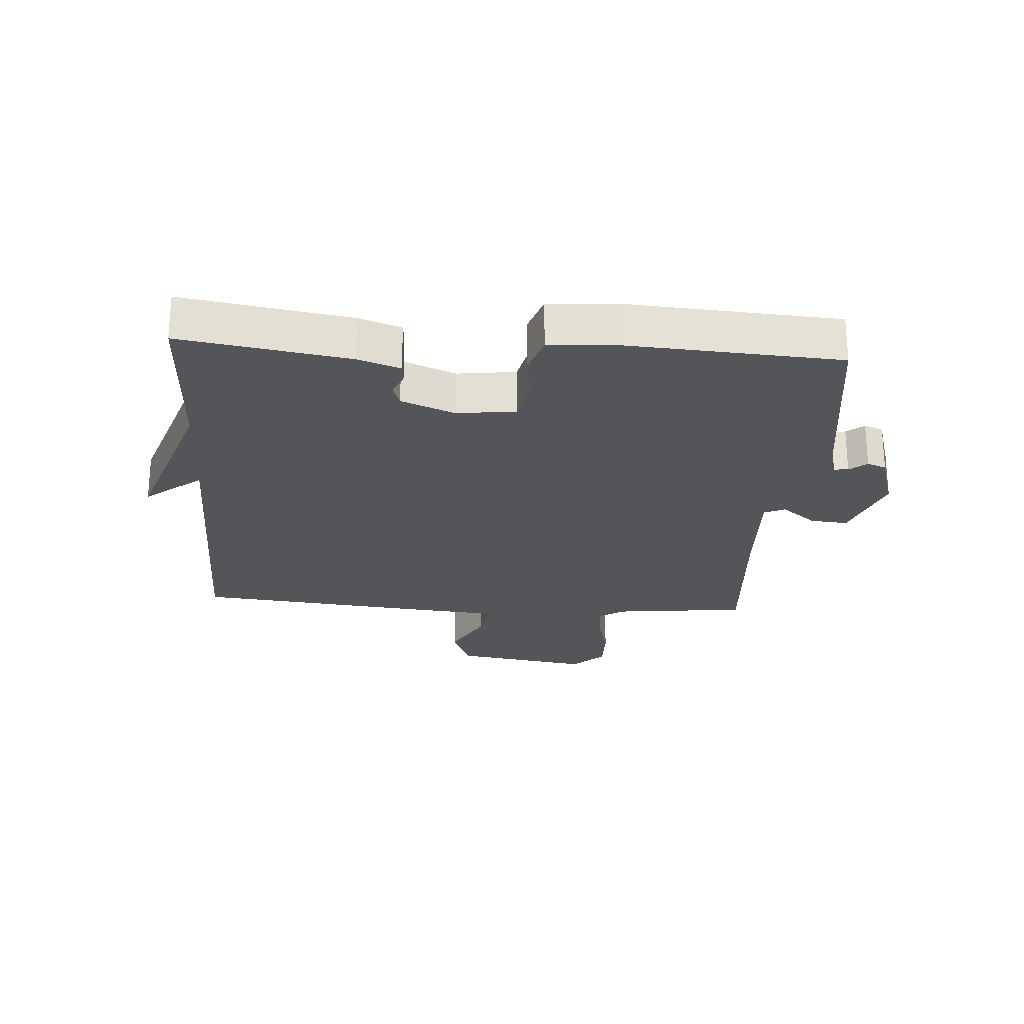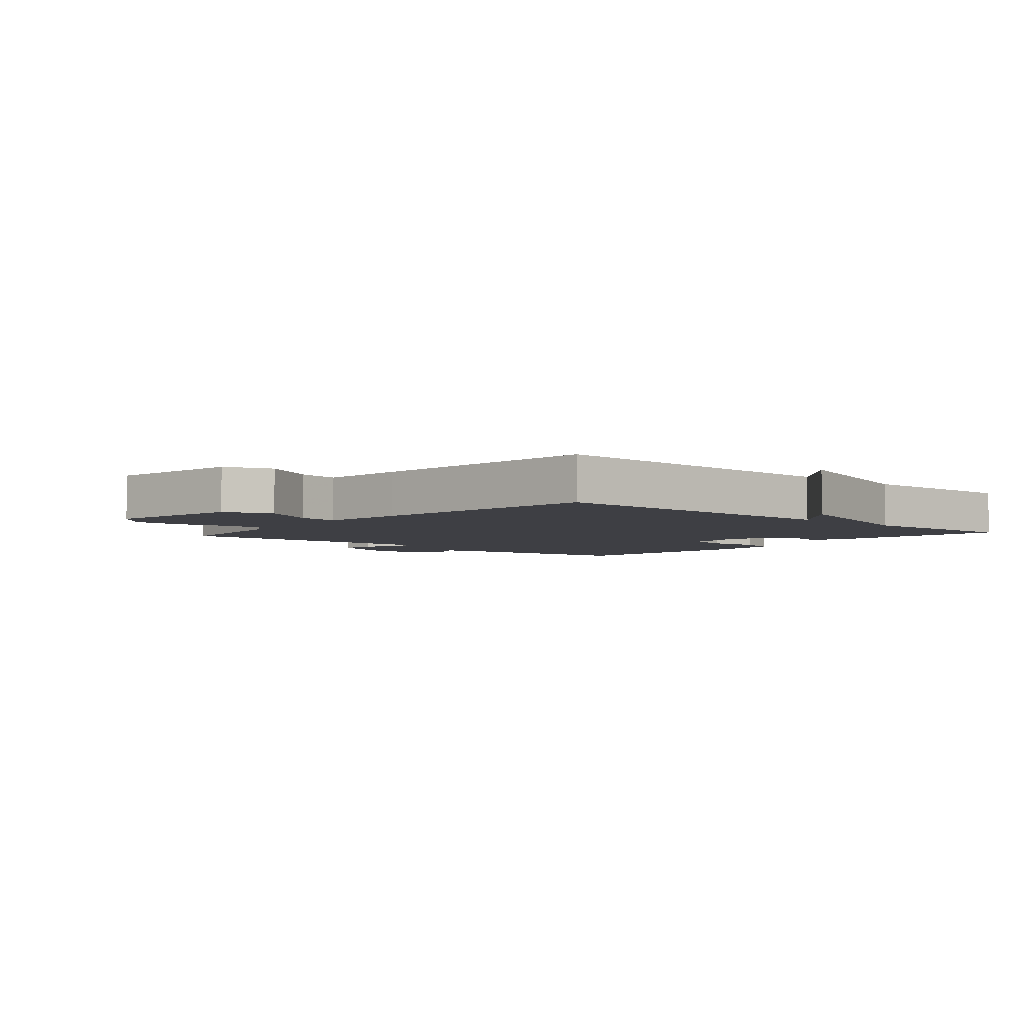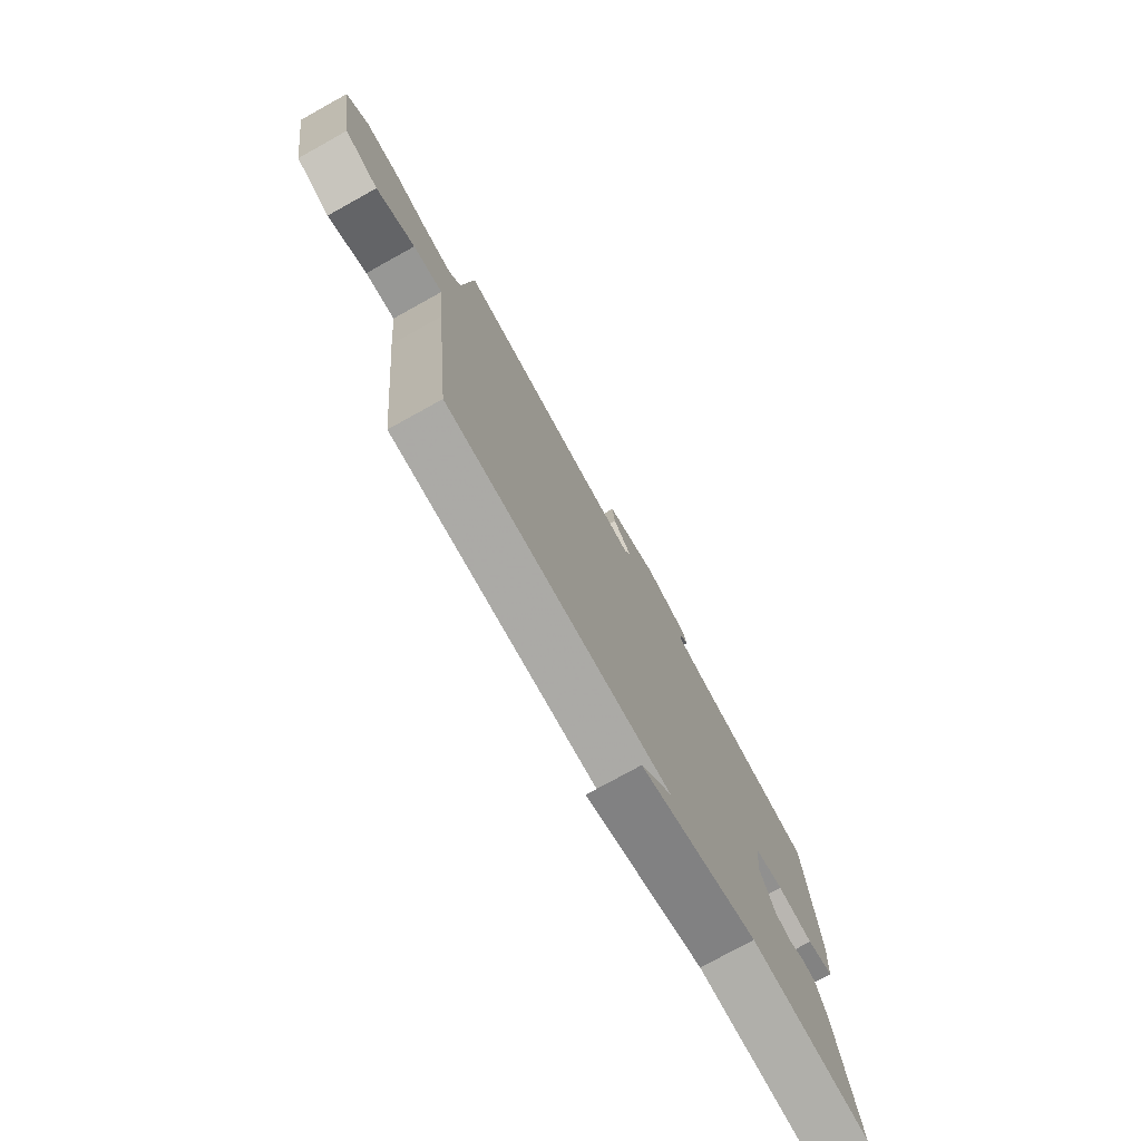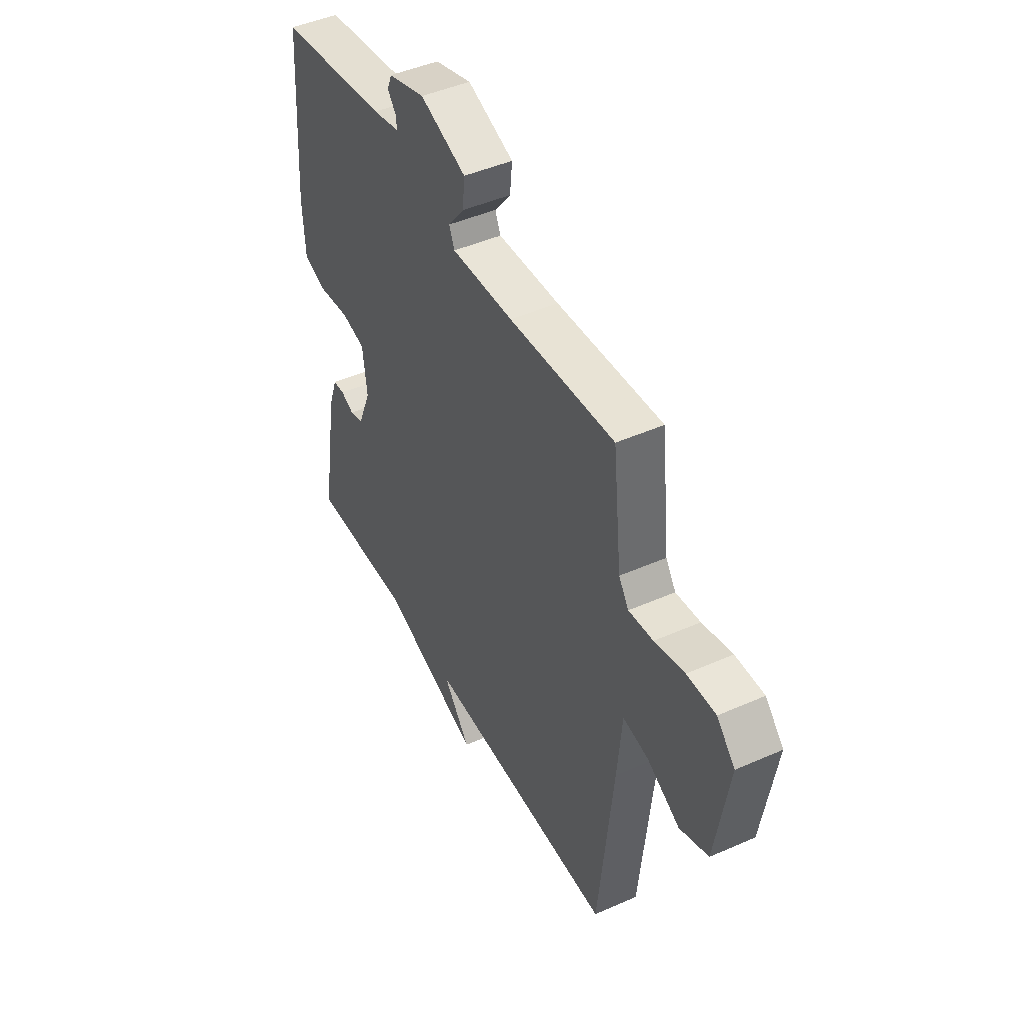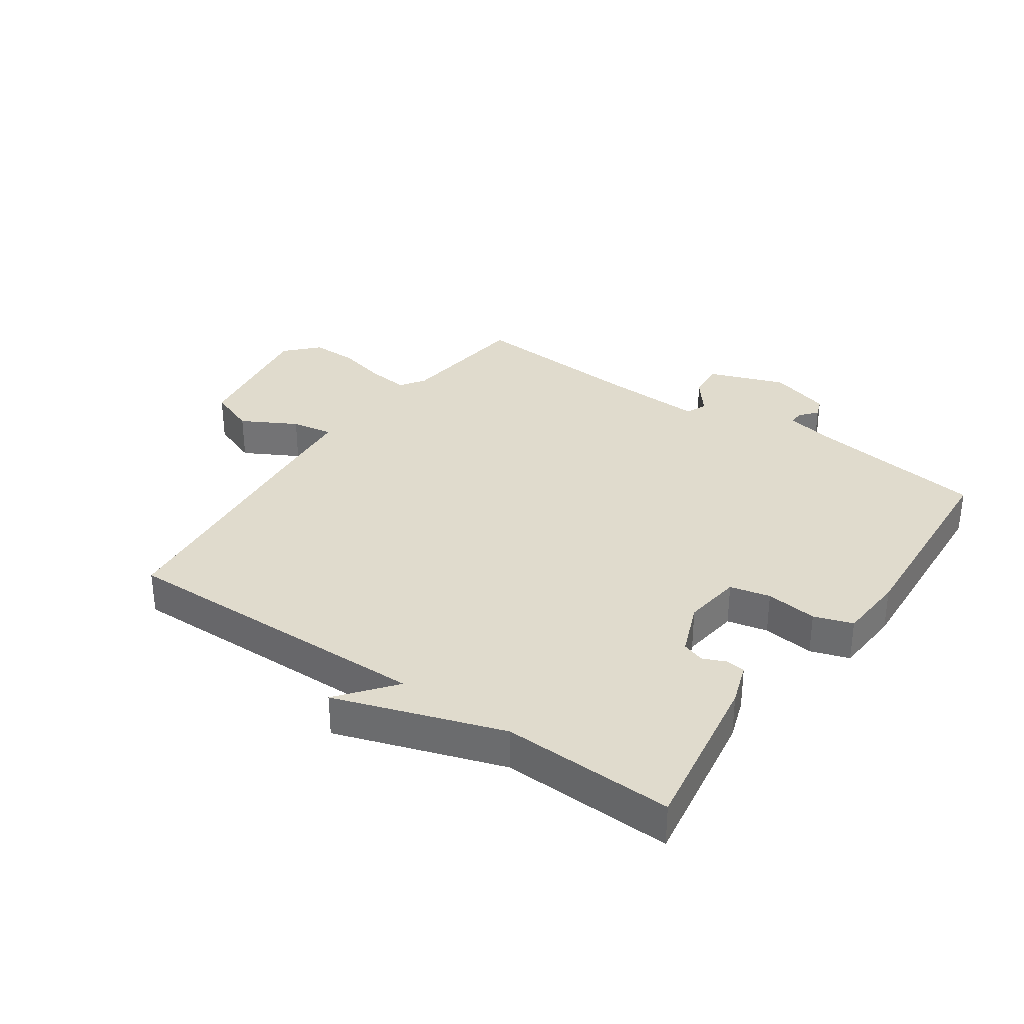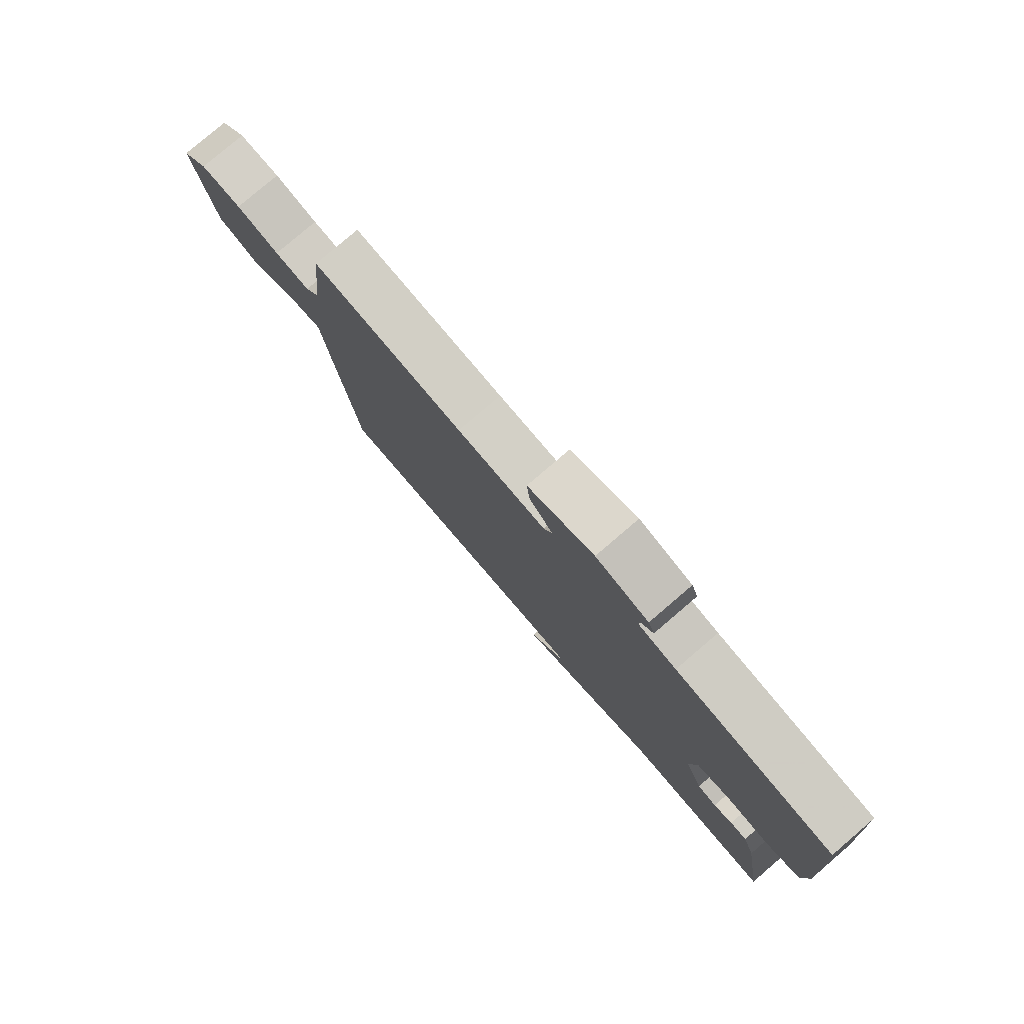
<metadata>
{"format":"obj","ext":"obj","renderer":"f3d","projection":"perspective","resolution":1024,"background":"white","views":[{"elev":-24.5,"azim":-93.8,"up":"+Y"},{"elev":-4.4,"azim":138.9,"up":"+Y"},{"elev":-76.5,"azim":119.0,"up":"+Z"},{"elev":45.6,"azim":63.0,"up":"+Z"},{"elev":33.2,"azim":-145.0,"up":"+Y"},{"elev":79.5,"azim":-130.6,"up":"+Z"}]}
</metadata>
<code>
v -0.5 0.07 0.5
v -0.202 0.07 0.541
v -0.13 0.07 0.557
v -0.132 0.07 0.581
v -0.155 0.07 0.609
v -0.143 0.07 0.64
v -0.043 0.07 0.67
v 0.082 0.07 0.624
v 0.076 0.07 0.563
v 0.032 0.07 0.507
v 0.047 0.07 0.473
v 0.215 0.07 0.48
v 0.5 0.07 0.5
v 0.524 0.07 0.282
v 0.551 0.07 0.242
v 0.617 0.07 0.249
v 0.698 0.07 0.269
v 0.775 0.07 0.27
v 0.824 0.07 0.218
v 0.788 0.07 -0.005
v 0.71 0.07 -0.035
v 0.621 0.07 0.014
v 0.553 0.07 0.026
v 0.54 0.07 -0.114
v 0.5 0.07 -0.5
v -0.02 0.07 -0.491
v 0.053 0.07 -0.583
v -0.22 0.07 -0.491
v -0.5 0.07 -0.5
v -0.455 0.07 -0.229
v -0.431 0.07 -0.16
v -0.399 0.07 -0.157
v -0.363 0.07 -0.173
v -0.326 0.07 -0.161
v -0.291 0.07 -0.074
v -0.303 0.07 0.021
v -0.369 0.07 0.036
v -0.453 0.07 0.026
v -0.516 0.07 0.047
v -0.523 0.07 0.157
v -0.5 0 0.5
v -0.202 0 0.541
v -0.13 0 0.557
v -0.132 0 0.581
v -0.155 0 0.609
v -0.143 0 0.64
v -0.043 0 0.67
v 0.082 0 0.624
v 0.076 0 0.563
v 0.032 0 0.507
v 0.047 0 0.473
v 0.215 0 0.48
v 0.5 0 0.5
v 0.524 0 0.282
v 0.551 0 0.242
v 0.617 0 0.249
v 0.698 0 0.269
v 0.775 0 0.27
v 0.824 0 0.218
v 0.788 0 -0.005
v 0.71 0 -0.035
v 0.621 0 0.014
v 0.553 0 0.026
v 0.54 0 -0.114
v 0.5 0 -0.5
v -0.02 0 -0.491
v 0.053 0 -0.583
v -0.22 0 -0.491
v -0.5 0 -0.5
v -0.455 0 -0.229
v -0.431 0 -0.16
v -0.399 0 -0.157
v -0.363 0 -0.173
v -0.326 0 -0.161
v -0.291 0 -0.074
v -0.303 0 0.021
v -0.369 0 0.036
v -0.453 0 0.026
v -0.516 0 0.047
v -0.523 0 0.157
f 40 1 2
f 39 40 2
f 38 39 2
f 37 38 2
f 36 37 2 3
f 35 36 3
f 31 32 33
f 30 31 33
f 29 30 33
f 28 29 33
f 28 33 34
f 27 28 34
f 26 27 34
f 26 34 35
f 25 26 35
f 24 25 35
f 23 24 35
f 20 21 22
f 19 20 22
f 18 19 22
f 17 18 22
f 16 17 22
f 15 16 22 23
f 14 15 23 35
f 12 13 14 35
f 8 9 10
f 7 8 10
f 6 7 10
f 5 6 10
f 4 5 10
f 3 4 10 11
f 35 3 11
f 11 12 35
f 42 41 80
f 42 80 79
f 42 79 78
f 42 78 77
f 43 42 77 76
f 43 76 75
f 73 72 71
f 73 71 70
f 73 70 69
f 73 69 68
f 74 73 68
f 74 68 67
f 74 67 66
f 75 74 66
f 75 66 65
f 75 65 64
f 75 64 63
f 62 61 60
f 62 60 59
f 62 59 58
f 62 58 57
f 62 57 56
f 63 62 56 55
f 75 63 55 54
f 75 54 53 52
f 50 49 48
f 50 48 47
f 50 47 46
f 50 46 45
f 50 45 44
f 51 50 44 43
f 51 43 75
f 75 52 51
f 1 41 42 2
f 2 42 43 3
f 3 43 44 4
f 4 44 45 5
f 5 45 46 6
f 6 46 47 7
f 7 47 48 8
f 8 48 49 9
f 9 49 50 10
f 10 50 51 11
f 11 51 52 12
f 12 52 53 13
f 13 53 54 14
f 14 54 55 15
f 15 55 56 16
f 16 56 57 17
f 17 57 58 18
f 18 58 59 19
f 19 59 60 20
f 20 60 61 21
f 21 61 62 22
f 22 62 63 23
f 23 63 64 24
f 24 64 65 25
f 25 65 66 26
f 26 66 67 27
f 27 67 68 28
f 28 68 69 29
f 29 69 70 30
f 30 70 71 31
f 31 71 72 32
f 32 72 73 33
f 33 73 74 34
f 34 74 75 35
f 35 75 76 36
f 36 76 77 37
f 37 77 78 38
f 38 78 79 39
f 39 79 80 40
f 40 80 41 1

</code>
